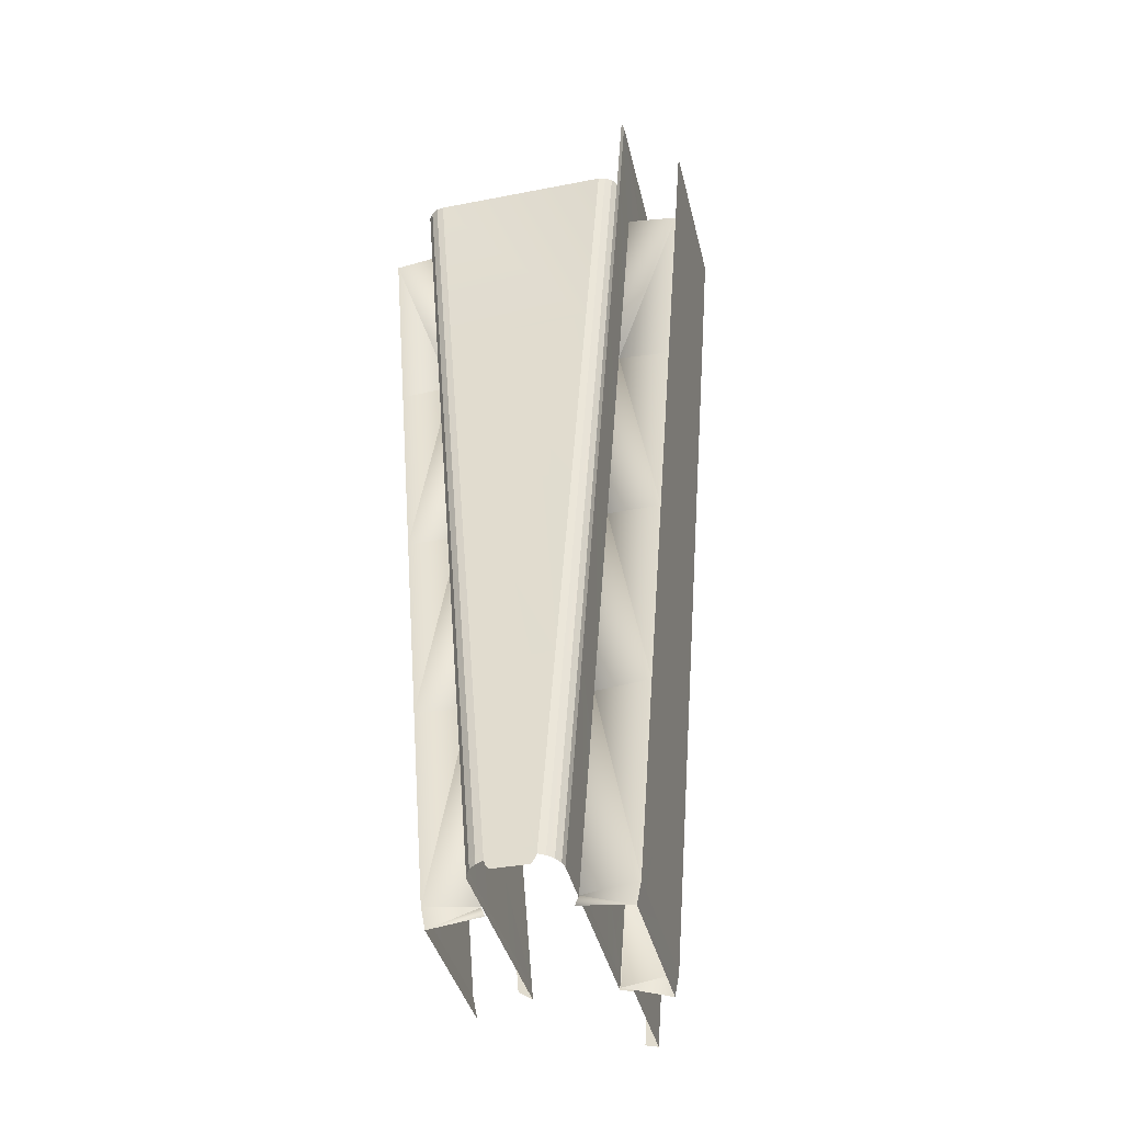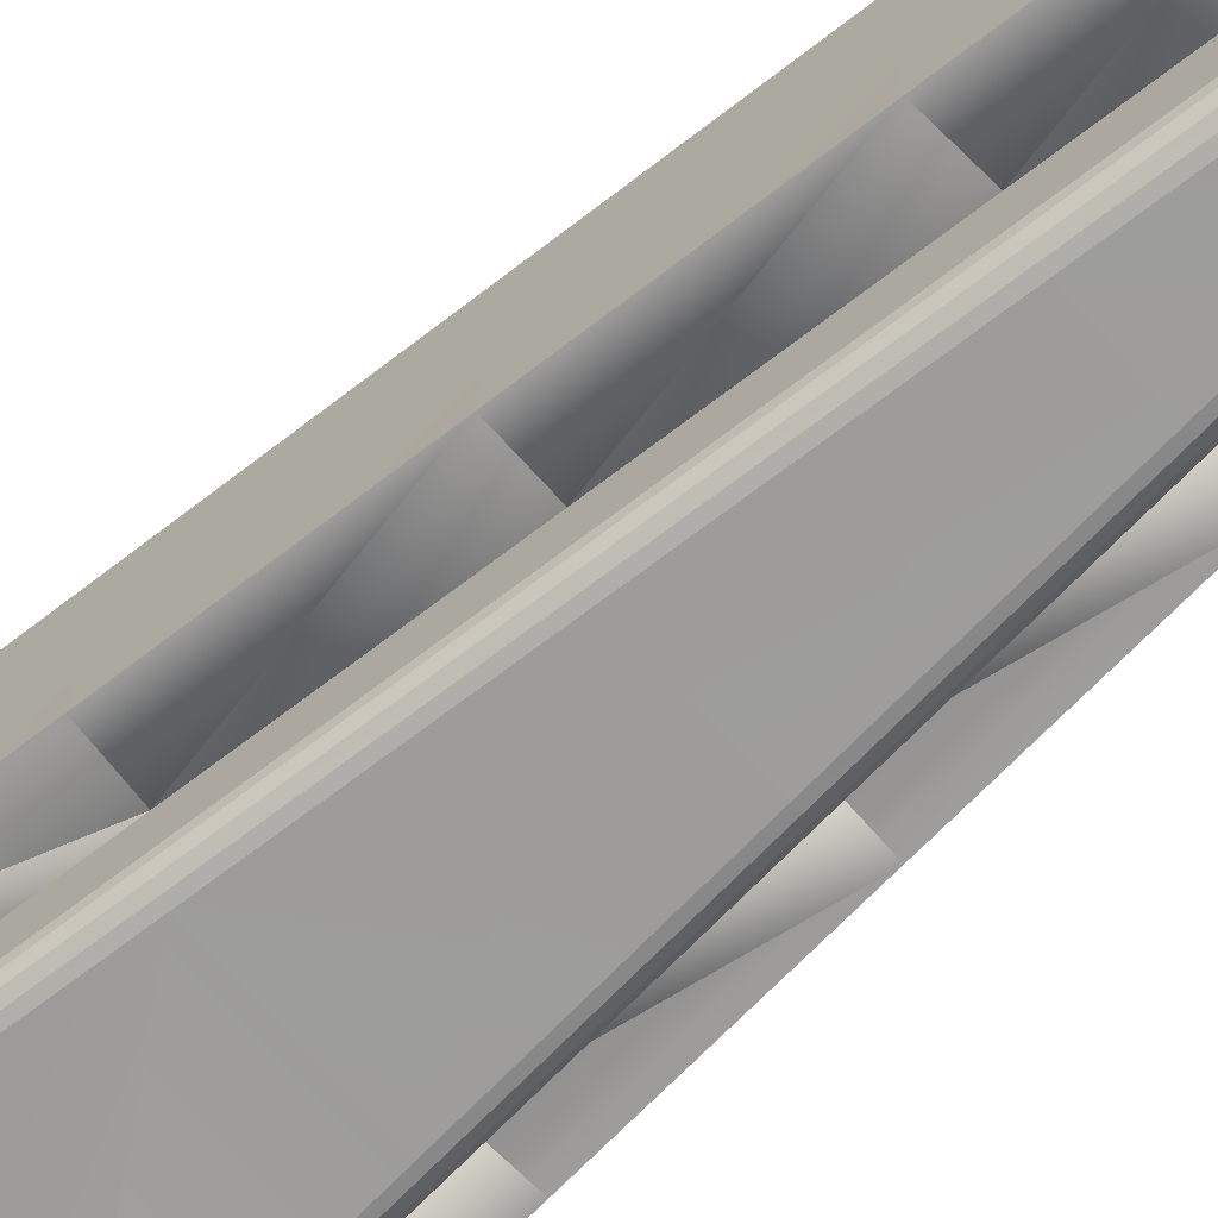
<metadata>
{"format":"obj","ext":"obj","renderer":"f3d","projection":"perspective","resolution":1024,"background":"white","views":[{"elev":-39.3,"azim":-166.7,"up":"+Y"},{"elev":-70.3,"azim":-48.4,"up":"+Z"}]}
</metadata>
<code>
o LM_L_LC4_LFlip
v -13.97 -1.965 -18.08
v -14.15 -1.973 -17.23
v -13.28 -14.53 -17.23
v -13.1 -14.53 -18.08
v -13.97 -1.965 -18.08
v -13.28 -14.53 -17.23
v 11.71 -14.66 -19.38
v 10.83 -14.65 -19.55
v 9.613 -40.62 -19.38
v 12.51 -14.68 -18.85
v 11.71 -14.66 -19.38
v 10.42 -40.64 -18.85
v 13.04 -14.69 -18.08
v 12.51 -14.68 -18.85
v 10.96 -40.66 -18.08
v 13.23 -14.7 -17.23
v 13.04 -14.69 -18.08
v 11.15 -40.67 -17.23
v 10.83 -14.65 -19.55
v -10.88 -14.51 -19.55
v -8.953 -40.52 -19.55
v -13.09 -14.49 10.5
v -13.28 -14.53 -17.23
v -14.15 -1.973 -17.23
v -10.88 -14.51 -19.55
v -11.76 -14.51 -19.38
v -9.839 -40.52 -19.38
v -11.76 -14.51 -19.38
v -12.56 -14.52 -18.85
v -10.65 -40.53 -18.85
v -12.56 -14.52 -18.85
v -13.1 -14.53 -18.08
v -11.19 -40.54 -18.08
v -13.1 -14.53 -18.08
v -13.28 -14.53 -17.23
v -11.37 -40.55 -17.23
v 13.26 -14.67 -11.18
v 11.18 -40.64 -11.18
v 19.66 -15.52 -11.18
v -13.96 -1.965 10.5
v -13.09 -14.49 10.5
v -14.15 -1.973 -17.23
v 10.83 -14.65 -19.55
v 8.729 -40.6 -19.55
v 9.613 -40.62 -19.38
v 11.71 -14.66 -19.38
v 9.613 -40.62 -19.38
v 10.42 -40.64 -18.85
v -19.8 -15.4 -11.18
v -20.66 -3.076 -11.18
v -19.8 -15.4 10.04
v 12.51 -14.68 -18.85
v 10.42 -40.64 -18.85
v 10.96 -40.66 -18.08
v 8.729 -40.6 -19.55
v 10.83 -14.65 -19.55
v -8.953 -40.52 -19.55
v 13.04 -14.69 -18.08
v 10.96 -40.66 -18.08
v 11.15 -40.67 -17.23
v -8.953 -40.52 -19.55
v -10.88 -14.51 -19.55
v -9.839 -40.52 -19.38
v -20.66 -3.076 -11.18
v -20.66 -3.076 10.04
v -19.8 -15.4 10.04
v -9.839 -40.52 -19.38
v -11.76 -14.51 -19.38
v -10.65 -40.53 -18.85
v -11.41 -40.53 -11.18
v -13.32 -14.5 -11.18
v -19.8 -15.4 -11.18
v -10.65 -40.53 -18.85
v -12.56 -14.52 -18.85
v -11.19 -40.54 -18.08
v -11.19 -40.54 -18.08
v -13.1 -14.53 -18.08
v -11.37 -40.55 -17.23
v 11.18 -40.64 -11.18
v 17.65 -41.05 -11.18
v 19.66 -15.52 -11.18
v -15.57 -2.037 10.5
v -14.7 -14.6 10.5
v -13.96 -1.965 10.5
v -20.66 -3.076 10.04
v -14.18 -1.978 10.04
v -13.32 -14.5 10.04
v 13.23 -14.7 -17.23
v 11.15 -40.67 -17.23
v 10.96 -40.58 10.52
v -14.7 -14.6 10.5
v -13.09 -14.49 10.5
v -13.96 -1.965 10.5
v -17.94 -40.96 -11.18
v -11.41 -40.53 -11.18
v -19.8 -15.4 -11.18
v -19.8 -15.4 10.04
v -20.66 -3.076 10.04
v -13.32 -14.5 10.04
v -11.37 -40.55 -17.23
v -13.28 -14.53 -17.23
v -11.18 -40.52 10.52
v -13.28 -14.53 -17.23
v -13.09 -14.49 10.5
v -11.18 -40.52 10.52
v 9.613 -40.62 -19.38
v 8.729 -40.6 -19.55
v 7.52 -66.58 -19.38
v 10.42 -40.64 -18.85
v 9.613 -40.62 -19.38
v 8.333 -66.61 -18.85
v -14.7 -14.6 25.04
v -14.7 -14.6 10.5
v -15.57 -2.037 10.5
v 10.96 -40.66 -18.08
v 10.42 -40.64 -18.85
v 8.876 -66.63 -18.08
v 11.15 -40.67 -17.23
v 10.96 -40.66 -18.08
v 9.062 -66.64 -17.23
v -15.57 -2.037 25.04
v -14.7 -14.6 25.04
v -15.57 -2.037 10.5
v 8.729 -40.6 -19.55
v -8.953 -40.52 -19.55
v -7.025 -66.5 -19.55
v -19.8 -15.4 -11.18
v -19.8 -15.4 10.04
v -17.94 -40.96 10.04
v -8.953 -40.52 -19.55
v -9.839 -40.52 -19.38
v -7.919 -66.5 -19.38
v -17.94 -40.96 -11.18
v -19.8 -15.4 -11.18
v -17.94 -40.96 10.04
v -9.839 -40.52 -19.38
v -10.65 -40.53 -18.85
v -8.734 -66.51 -18.85
v -10.65 -40.53 -18.85
v -11.19 -40.54 -18.08
v -9.277 -66.52 -18.08
v -9.277 -66.52 -18.08
v -11.19 -40.54 -18.08
v -11.37 -40.55 -17.23
v -14.7 -14.6 25.04
v -15.57 -2.037 25.04
v -13.96 -1.965 25.04
v 17.65 -41.05 -11.18
v 11.18 -40.64 -11.18
v 15.65 -66.62 -11.18
v -13.09 -14.49 10.5
v -14.7 -14.6 10.5
v -11.18 -40.52 10.52
v -19.8 -15.4 10.04
v -13.32 -14.5 10.04
v -11.41 -40.53 10.04
v 8.729 -40.6 -19.55
v 6.627 -66.55 -19.55
v 7.52 -66.58 -19.38
v 9.613 -40.62 -19.38
v 7.52 -66.58 -19.38
v 8.333 -66.61 -18.85
v 10.42 -40.64 -18.85
v 8.333 -66.61 -18.85
v 8.876 -66.63 -18.08
v 6.627 -66.55 -19.55
v 8.729 -40.6 -19.55
v -7.025 -66.5 -19.55
v 10.96 -40.66 -18.08
v 8.876 -66.63 -18.08
v 9.062 -66.64 -17.23
v -13.09 -14.49 25.04
v -14.7 -14.6 25.04
v -13.96 -1.965 25.04
v -7.025 -66.5 -19.55
v -8.953 -40.52 -19.55
v -7.919 -66.5 -19.38
v -7.919 -66.5 -19.38
v -9.839 -40.52 -19.38
v -8.734 -66.51 -18.85
v -11.41 -40.53 -11.18
v -17.94 -40.96 -11.18
v -16.09 -66.51 -11.18
v -8.734 -66.51 -18.85
v -10.65 -40.53 -18.85
v -9.277 -66.52 -18.08
v -14.7 -14.6 10.5
v -14.7 -14.6 25.04
v -12.79 -40.69 10.52
v -9.463 -66.54 -17.23
v -9.277 -66.52 -18.08
v -11.37 -40.55 -17.23
v 11.18 -40.64 -11.18
v 9.094 -66.66 -11.18
v 15.65 -66.62 -11.18
v -14.7 -14.6 10.5
v -12.79 -40.69 10.52
v -11.18 -40.52 10.52
v -17.94 -40.96 10.04
v -19.8 -15.4 10.04
v -11.41 -40.53 10.04
v 11.15 -40.67 -17.23
v 9.062 -66.64 -17.23
v 8.876 -66.51 10.54
v -9.496 -66.56 -11.18
v -11.41 -40.53 -11.18
v -16.09 -66.51 -11.18
v 10.96 -40.58 10.52
v 11.15 -40.67 -17.23
v 8.876 -66.51 10.54
v -14.7 -14.6 25.04
v -13.09 -14.49 25.04
v -11.18 -40.51 25.04
v 17.65 -41.05 -11.18
v 15.65 -66.62 -11.18
v 15.65 -66.62 10.04
v -9.463 -66.54 -17.23
v -11.37 -40.55 -17.23
v -9.269 -66.51 10.54
v -11.37 -40.55 -17.23
v -11.18 -40.52 10.52
v -9.269 -66.51 10.54
v 7.52 -66.58 -19.38
v 6.627 -66.55 -19.55
v 5.411 -92.74 -19.38
v 8.333 -66.61 -18.85
v 7.52 -66.58 -19.38
v 6.229 -92.77 -18.85
v -14.7 -14.6 25.04
v -12.79 -40.69 25.04
v -12.79 -40.69 10.52
v 8.876 -66.63 -18.08
v 8.333 -66.61 -18.85
v 6.776 -92.81 -18.08
v -17.94 -40.96 -11.18
v -17.94 -40.96 10.04
v -16.09 -66.51 10.04
v 6.627 -66.55 -19.55
v -7.025 -66.5 -19.55
v -5.09 -92.55 -19.55
v 9.062 -66.64 -17.23
v 8.876 -66.63 -18.08
v 6.963 -92.82 -17.23
v -16.09 -66.51 -11.18
v -17.94 -40.96 -11.18
v -16.09 -66.51 10.04
v -7.025 -66.5 -19.55
v -7.919 -66.5 -19.38
v -5.993 -92.55 -19.38
v -7.919 -66.5 -19.38
v -8.734 -66.51 -18.85
v -6.814 -92.56 -18.85
v 10.96 -40.58 10.52
v 8.876 -66.51 10.54
v 12.57 -40.76 10.52
v -8.734 -66.51 -18.85
v -9.277 -66.52 -18.08
v -7.361 -92.58 -18.08
v -7.361 -92.58 -18.08
v -9.277 -66.52 -18.08
v -9.463 -66.54 -17.23
v -12.79 -40.69 25.04
v -14.7 -14.6 25.04
v -11.18 -40.51 25.04
v 15.65 -66.62 -11.18
v 9.094 -66.66 -11.18
v 13.64 -92.16 -11.18
v -11.18 -40.52 10.52
v -12.79 -40.69 10.52
v -9.269 -66.51 10.54
v -17.94 -40.96 10.04
v -11.41 -40.53 10.04
v -16.09 -66.51 10.04
v 6.627 -66.55 -19.55
v 4.509 -92.71 -19.55
v 5.411 -92.74 -19.38
v 7.52 -66.58 -19.38
v 5.411 -92.74 -19.38
v 6.229 -92.77 -18.85
v 4.509 -92.71 -19.55
v 6.627 -66.55 -19.55
v -5.09 -92.55 -19.55
v 8.333 -66.61 -18.85
v 6.229 -92.77 -18.85
v 6.776 -92.81 -18.08
v 8.876 -66.63 -18.08
v 6.776 -92.81 -18.08
v 6.963 -92.82 -17.23
v -5.09 -92.55 -19.55
v -7.025 -66.5 -19.55
v -5.993 -92.55 -19.38
v -5.993 -92.55 -19.38
v -7.919 -66.5 -19.38
v -6.814 -92.56 -18.85
v -9.496 -66.56 -11.18
v -16.09 -66.51 -11.18
v -14.24 -92.07 -11.18
v -6.814 -92.56 -18.85
v -8.734 -66.51 -18.85
v -7.361 -92.58 -18.08
v 8.876 -66.51 10.54
v 10.49 -66.75 10.54
v 12.57 -40.76 10.52
v -12.79 -40.69 10.52
v -12.79 -40.69 25.04
v -10.88 -66.75 10.54
v -7.547 -92.61 -17.23
v -7.361 -92.58 -18.08
v -9.463 -66.54 -17.23
v -11.41 -40.53 10.04
v -9.496 -66.56 10.04
v -16.09 -66.51 10.04
v -12.79 -40.69 10.52
v -10.88 -66.75 10.54
v -9.269 -66.51 10.54
v 9.094 -66.66 -11.18
v 7.011 -92.66 -11.18
v 13.64 -92.16 -11.18
v -7.585 -92.59 -11.18
v -9.496 -66.56 -11.18
v -14.24 -92.07 -11.18
v 9.062 -66.64 -17.23
v 6.963 -92.82 -17.23
v 6.779 -92.64 10.56
v 8.876 -66.51 10.54
v 9.062 -66.64 -17.23
v 6.779 -92.64 10.56
v 15.65 -66.62 10.04
v 15.65 -66.62 -11.18
v 13.64 -92.16 10.04
v -12.79 -40.69 25.04
v -11.18 -40.51 25.04
v -9.269 -66.51 25.04
v 15.65 -66.62 -11.18
v 13.64 -92.16 -11.18
v 13.64 -92.16 10.04
v -7.547 -92.61 -17.23
v -9.463 -66.54 -17.23
v -7.352 -92.58 10.56
v -9.463 -66.54 -17.23
v -9.269 -66.51 10.54
v -7.352 -92.58 10.56
v -12.79 -40.69 25.04
v -10.88 -66.75 25.04
v -10.88 -66.75 10.54
v -16.09 -66.51 -11.18
v -16.09 -66.51 10.04
v -14.24 -92.07 10.04
v 5.411 -92.74 -19.38
v 4.509 -92.71 -19.55
v 3.433 -117.3 -19.38
v 6.229 -92.77 -18.85
v 5.411 -92.74 -19.38
v 4.257 -117.3 -18.85
v 4.509 -92.71 -19.55
v -5.09 -92.55 -19.55
v -3.27 -117.1 -19.55
v 6.776 -92.81 -18.08
v 6.229 -92.77 -18.85
v 4.807 -117.3 -18.08
v -14.24 -92.07 -11.18
v -16.09 -66.51 -11.18
v -14.24 -92.07 10.04
v -5.09 -92.55 -19.55
v -5.993 -92.55 -19.38
v -4.182 -117.1 -19.38
v 6.963 -92.82 -17.23
v 6.776 -92.81 -18.08
v 4.995 -117.4 -17.23
v -5.993 -92.55 -19.38
v -6.814 -92.56 -18.85
v -5.008 -117.1 -18.85
v -6.814 -92.56 -18.85
v -7.361 -92.58 -18.08
v -5.558 -117.1 -18.08
v -5.558 -117.1 -18.08
v -7.361 -92.58 -18.08
v -7.547 -92.61 -17.23
v 8.876 -66.51 10.54
v 6.779 -92.64 10.56
v 10.49 -66.75 10.54
v -10.88 -66.75 25.04
v -12.79 -40.69 25.04
v -9.269 -66.51 25.04
v -16.09 -66.51 10.04
v -9.496 -66.56 10.04
v -14.24 -92.07 10.04
v -9.269 -66.51 10.54
v -10.88 -66.75 10.54
v -7.352 -92.58 10.56
v 13.64 -92.16 -11.18
v 7.011 -92.66 -11.18
v 11.64 -117.7 -11.18
v 4.509 -92.71 -19.55
v 2.524 -117.2 -19.55
v 3.433 -117.3 -19.38
v 5.411 -92.74 -19.38
v 3.433 -117.3 -19.38
v 4.257 -117.3 -18.85
v 2.524 -117.2 -19.55
v 4.509 -92.71 -19.55
v -3.27 -117.1 -19.55
v 6.229 -92.77 -18.85
v 4.257 -117.3 -18.85
v 4.807 -117.3 -18.08
v -3.27 -117.1 -19.55
v -5.09 -92.55 -19.55
v -4.182 -117.1 -19.38
v 6.776 -92.81 -18.08
v 4.807 -117.3 -18.08
v 4.995 -117.4 -17.23
v -4.182 -117.1 -19.38
v -5.993 -92.55 -19.38
v -5.008 -117.1 -18.85
v -5.008 -117.1 -18.85
v -6.814 -92.56 -18.85
v -5.558 -117.1 -18.08
v -7.585 -92.59 -11.18
v -14.24 -92.07 -11.18
v -12.39 -117.6 -11.18
v -5.745 -117.1 -17.23
v -5.558 -117.1 -18.08
v -7.547 -92.61 -17.23
v -10.88 -66.75 10.54
v -10.88 -66.75 25.04
v -8.97 -92.88 10.56
v 6.779 -92.64 10.56
v 8.399 -92.94 10.56
v 10.49 -66.75 10.54
v -9.496 -66.56 10.04
v -7.585 -92.59 10.04
v -14.24 -92.07 10.04
v -10.88 -66.75 10.54
v -8.97 -92.88 10.56
v -7.352 -92.58 10.56
v 7.011 -92.66 -11.18
v 4.927 -118.7 -11.18
v 11.64 -117.7 -11.18
v 2.524 -117.2 -19.55
v 2.459 -118.1 -19.55
v 3.433 -117.3 -19.38
v 3.433 -117.3 -19.38
v 3.356 -118.3 -19.38
v 4.257 -117.3 -18.85
v 2.459 -118.1 -19.55
v 3.356 -118.3 -19.38
v 3.433 -117.3 -19.38
v 2.253 -118.7 -19.55
v 2.459 -118.1 -19.55
v 2.524 -117.2 -19.55
v -2.982 -118.6 -19.55
v 2.524 -117.2 -19.55
v -3.27 -117.1 -19.55
v 3.356 -118.3 -19.38
v 4.162 -118.5 -18.85
v 4.257 -117.3 -18.85
v 4.257 -117.3 -18.85
v 4.162 -118.5 -18.85
v 4.807 -117.3 -18.08
v 2.253 -118.7 -19.55
v 2.524 -117.2 -19.55
v 1.881 -119.2 -19.55
v -3.204 -118.1 -19.55
v -3.27 -117.1 -19.55
v -4.182 -117.1 -19.38
v -12.39 -117.6 -11.18
v -14.24 -92.07 -11.18
v -14.24 -92.07 10.04
v -2.594 -119.2 -19.55
v 1.881 -119.2 -19.55
v 2.524 -117.2 -19.55
v -3.27 -117.1 -19.55
v -3.204 -118.1 -19.55
v -2.982 -118.6 -19.55
v 2.524 -117.2 -19.55
v -2.982 -118.6 -19.55
v -2.594 -119.2 -19.55
v -4.101 -118.3 -19.38
v -4.182 -117.1 -19.38
v -5.008 -117.1 -18.85
v -4.101 -118.3 -19.38
v -3.204 -118.1 -19.55
v -4.182 -117.1 -19.38
v 4.162 -118.5 -18.85
v 4.701 -118.7 -18.08
v 4.807 -117.3 -18.08
v 4.807 -117.3 -18.08
v 4.701 -118.7 -18.08
v 4.995 -117.4 -17.23
v -4.907 -118.5 -18.85
v -4.101 -118.3 -19.38
v -5.008 -117.1 -18.85
v -5.673 -118.6 -11.18
v -7.585 -92.59 -11.18
v -12.39 -117.6 -11.18
v -4.907 -118.5 -18.85
v -5.008 -117.1 -18.85
v -5.558 -117.1 -18.08
v 4.701 -118.7 -18.08
v 4.886 -118.7 -17.23
v 4.995 -117.4 -17.23
v 6.963 -92.82 -17.23
v 4.995 -117.4 -17.23
v 4.813 -117.1 10.58
v -5.446 -118.6 -18.08
v -4.907 -118.5 -18.85
v -5.558 -117.1 -18.08
v -5.446 -118.6 -18.08
v -5.558 -117.1 -18.08
v -5.745 -117.1 -17.23
v 6.779 -92.64 10.56
v 6.963 -92.82 -17.23
v 4.813 -117.1 10.58
v 13.64 -92.16 10.04
v 13.64 -92.16 -11.18
v 11.64 -117.7 10.04
v -5.631 -118.7 -17.23
v -5.446 -118.6 -18.08
v -5.745 -117.1 -17.23
v -10.88 -66.75 25.04
v -9.269 -66.51 25.04
v -7.352 -92.58 25.04
v -5.745 -117.1 -17.23
v -7.547 -92.61 -17.23
v -5.548 -117.1 10.58
v 13.64 -92.16 -11.18
v 11.64 -117.7 -11.18
v 11.64 -117.7 10.04
v -7.547 -92.61 -17.23
v -7.352 -92.58 10.56
v -5.548 -117.1 10.58
v -10.88 -66.75 25.04
v -8.97 -92.88 25.04
v -8.97 -92.88 10.56
v 11.64 -117.7 -11.18
v 4.927 -118.7 -11.18
v 11.06 -120.6 -11.18
v 4.927 -118.7 -11.18
v 4.503 -119.8 -11.18
v 11.06 -120.6 -11.18
v 4.995 -117.4 -17.23
v 4.886 -118.7 -17.23
v 4.698 -118.7 10.58
v -5.673 -118.6 -11.18
v -12.39 -117.6 -11.18
v -11.83 -120.5 -11.18
v -5.228 -119.8 -11.18
v -5.673 -118.6 -11.18
v -11.83 -120.5 -11.18
v 6.779 -92.64 10.56
v 4.813 -117.1 10.58
v 8.399 -92.94 10.56
v -8.97 -92.88 25.04
v -10.88 -66.75 25.04
v -7.352 -92.58 25.04
v -5.444 -118.6 10.58
v -5.631 -118.7 -17.23
v -5.745 -117.1 -17.23
v -7.352 -92.58 10.56
v -8.97 -92.88 10.56
v -5.548 -117.1 10.58
v -14.24 -92.07 10.04
v -7.585 -92.59 10.04
v -12.39 -117.6 10.04
v 11.06 -120.6 -11.18
v 11.06 -120.6 10.04
v 11.64 -117.7 -11.18
v -12.39 -117.6 10.04
v -12.39 -117.6 -11.18
v -14.24 -92.07 10.04
v -12.39 -117.6 -11.18
v -12.39 -117.6 10.04
v -11.83 -120.5 -11.18
v -8.97 -92.88 10.56
v -8.97 -92.88 25.04
v -7.169 -117.5 10.58
v 4.813 -117.1 10.58
v 4.995 -117.4 -17.23
v 4.698 -118.7 10.58
v 4.813 -117.1 10.58
v 6.436 -117.5 10.58
v 8.399 -92.94 10.56
v 11.06 -120.6 10.04
v 11.64 -117.7 10.04
v 11.64 -117.7 -11.18
v -5.548 -117.1 10.58
v -5.444 -118.6 10.58
v -5.745 -117.1 -17.23
v -8.97 -92.88 10.56
v -7.169 -117.5 10.58
v -5.548 -117.1 10.58
v -7.585 -92.59 10.04
v -5.673 -118.6 10.04
v -12.39 -117.6 10.04
v -12.39 -117.6 10.04
v -11.83 -120.5 10.04
v -8.97 -92.88 25.04
v -7.352 -92.58 25.04
v -5.548 -117.1 25.04
v 6.436 -117.5 10.58
v 4.813 -117.1 10.58
v 4.698 -118.7 10.58
v -5.548 -117.1 10.58
v -7.169 -117.5 10.58
v -5.444 -118.6 10.58
v -7.169 -117.5 10.58
v -7.062 -119 10.58
v -5.444 -118.6 10.58
v -11.83 -120.5 10.04
v -12.39 -117.6 10.04
v -5.673 -118.6 10.04
v -8.97 -92.88 25.04
v -7.169 -117.5 25.04
v -7.169 -117.5 10.58
v -7.169 -117.5 10.58
v -7.169 -117.5 25.04
v -7.062 -119 10.58
v -7.169 -117.5 25.04
v -8.97 -92.88 25.04
v -5.548 -117.1 25.04
v -7.169 -117.5 25.04
v -7.062 -119 25.04
v -7.062 -119 10.58
v -7.169 -117.5 25.04
v -5.548 -117.1 25.04
v -5.444 -118.6 25.04
v -7.062 -119 25.04
v -7.169 -117.5 25.04
v -5.444 -118.6 25.04
f 3 2 1
f 6 5 4
f 9 8 7
f 12 11 10
f 15 14 13
f 18 17 16
f 21 20 19
f 24 23 22
f 27 26 25
f 30 29 28
f 33 32 31
f 36 35 34
f 39 38 37
f 42 41 40
f 45 44 43
f 48 47 46
f 51 50 49
f 54 53 52
f 57 56 55
f 60 59 58
f 63 62 61
f 66 65 64
f 69 68 67
f 72 71 70
f 75 74 73
f 78 77 76
f 81 80 79
f 84 83 82
f 87 86 85
f 90 89 88
f 93 92 91
f 96 95 94
f 99 98 97
f 102 101 100
f 105 104 103
f 108 107 106
f 111 110 109
f 114 113 112
f 117 116 115
f 120 119 118
f 123 122 121
f 126 125 124
f 129 128 127
f 132 131 130
f 135 134 133
f 138 137 136
f 141 140 139
f 144 143 142
f 147 146 145
f 150 149 148
f 153 152 151
f 156 155 154
f 159 158 157
f 162 161 160
f 165 164 163
f 168 167 166
f 171 170 169
f 174 173 172
f 177 176 175
f 180 179 178
f 183 182 181
f 186 185 184
f 189 188 187
f 192 191 190
f 195 194 193
f 198 197 196
f 201 200 199
f 204 203 202
f 207 206 205
f 210 209 208
f 213 212 211
f 216 215 214
f 219 218 217
f 222 221 220
f 225 224 223
f 228 227 226
f 231 230 229
f 234 233 232
f 237 236 235
f 240 239 238
f 243 242 241
f 246 245 244
f 249 248 247
f 252 251 250
f 255 254 253
f 258 257 256
f 261 260 259
f 264 263 262
f 267 266 265
f 270 269 268
f 273 272 271
f 276 275 274
f 279 278 277
f 282 281 280
f 285 284 283
f 288 287 286
f 291 290 289
f 294 293 292
f 297 296 295
f 300 299 298
f 303 302 301
f 306 305 304
f 309 308 307
f 312 311 310
f 315 314 313
f 318 317 316
f 321 320 319
f 324 323 322
f 327 326 325
f 330 329 328
f 333 332 331
f 336 335 334
f 339 338 337
f 342 341 340
f 345 344 343
f 348 347 346
f 351 350 349
f 354 353 352
f 357 356 355
f 360 359 358
f 363 362 361
f 366 365 364
f 369 368 367
f 372 371 370
f 375 374 373
f 378 377 376
f 381 380 379
f 384 383 382
f 387 386 385
f 390 389 388
f 393 392 391
f 396 395 394
f 399 398 397
f 402 401 400
f 405 404 403
f 408 407 406
f 411 410 409
f 414 413 412
f 417 416 415
f 420 419 418
f 423 422 421
f 426 425 424
f 429 428 427
f 432 431 430
f 435 434 433
f 438 437 436
f 441 440 439
f 444 443 442
f 447 446 445
f 450 449 448
f 453 452 451
f 456 455 454
f 459 458 457
f 462 461 460
f 465 464 463
f 468 467 466
f 471 470 469
f 474 473 472
f 477 476 475
f 480 479 478
f 483 482 481
f 486 485 484
f 489 488 487
f 492 491 490
f 495 494 493
f 498 497 496
f 501 500 499
f 504 503 502
f 507 506 505
f 510 509 508
f 513 512 511
f 516 515 514
f 519 518 517
f 522 521 520
f 525 524 523
f 528 527 526
f 531 530 529
f 534 533 532
f 537 536 535
f 540 539 538
f 543 542 541
f 546 545 544
f 549 548 547
f 552 551 550
f 555 554 553
f 558 557 556
f 561 560 559
f 564 563 562
f 567 566 565
f 570 569 568
f 573 572 571
f 576 575 574
f 579 578 577
f 582 581 580
f 585 584 583
f 588 587 586
f 591 590 589
f 594 593 592
f 573 596 595
f 599 598 597
f 602 601 600
f 605 604 603
f 608 607 606
f 611 610 609
f 614 613 612
f 617 616 615
f 620 619 618
f 623 622 621
f 626 625 624
f 629 628 627

</code>
